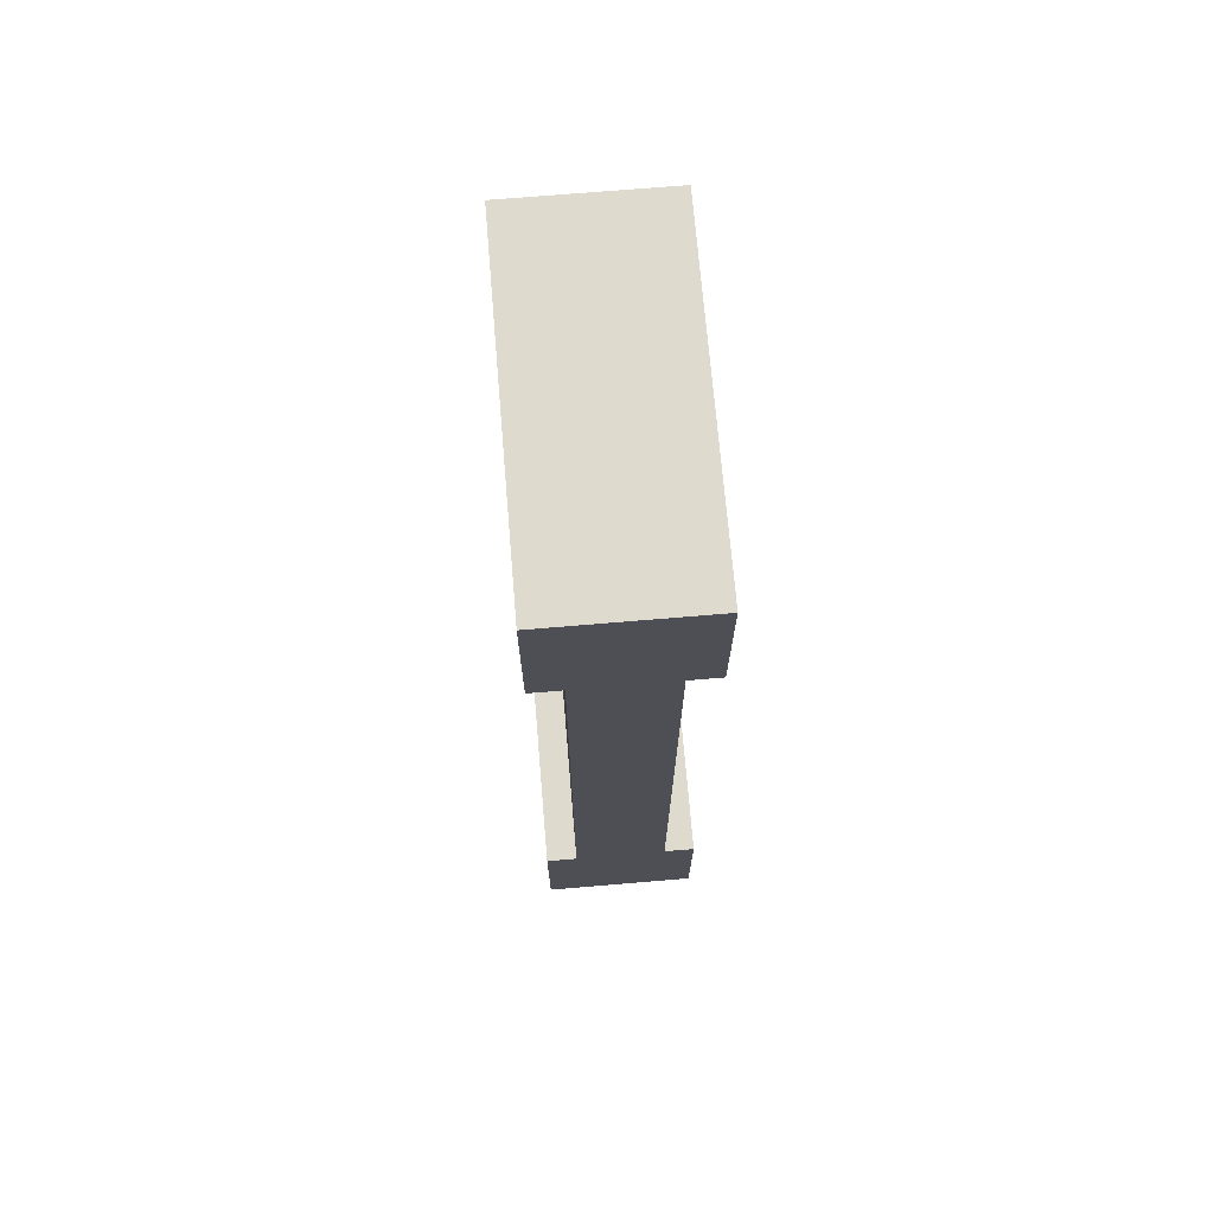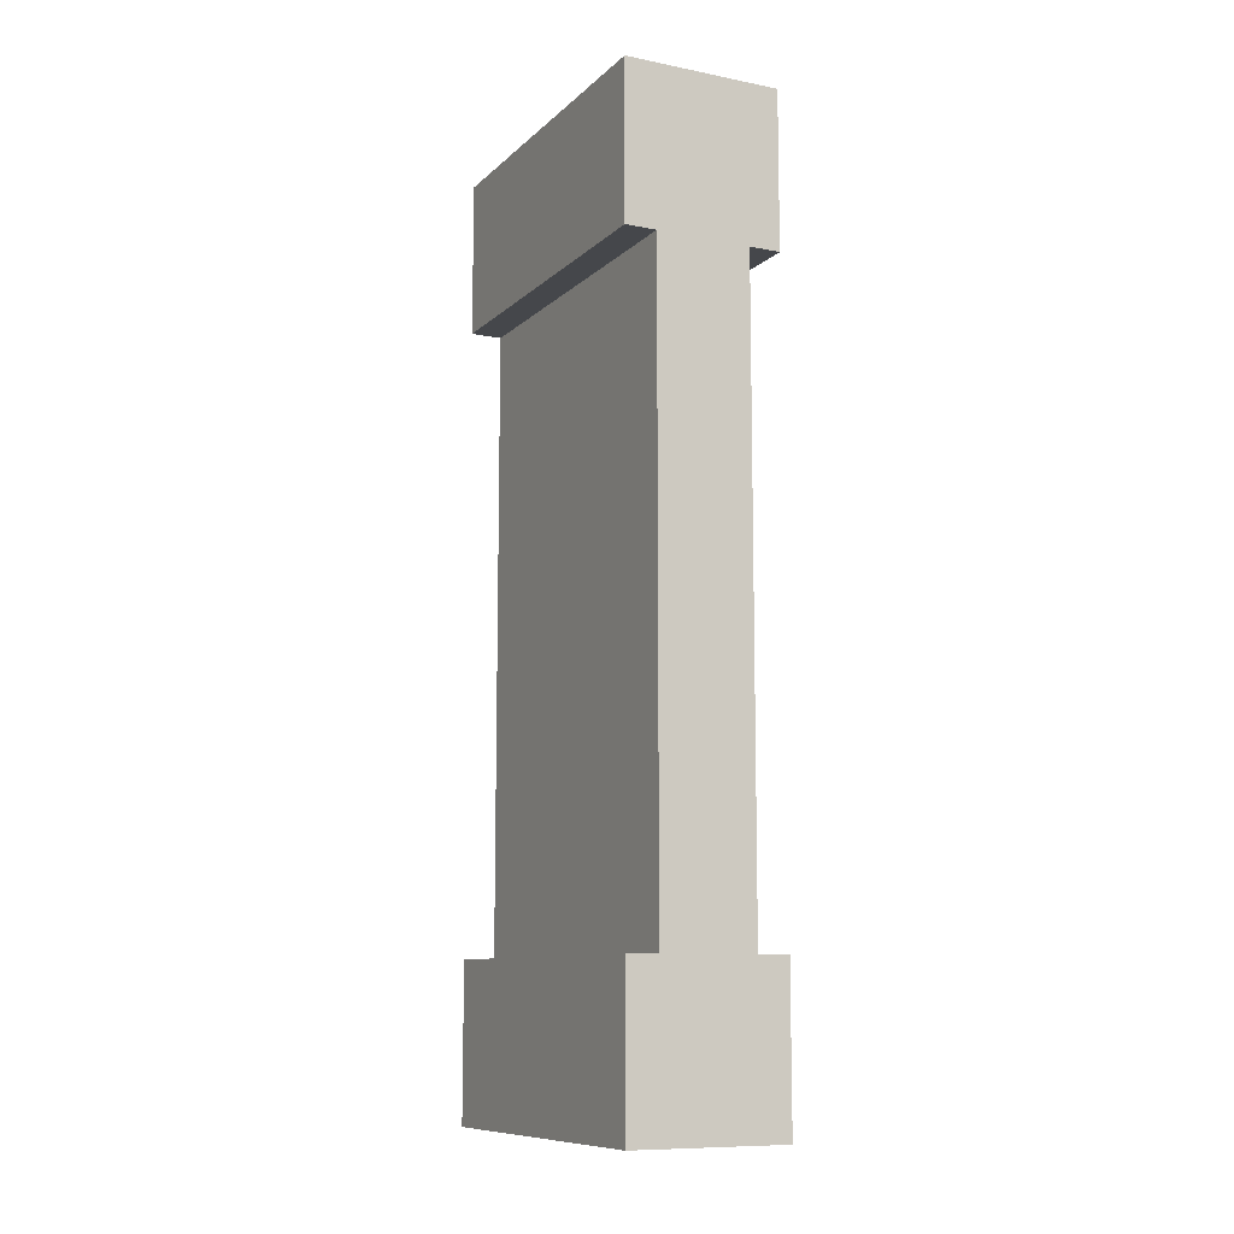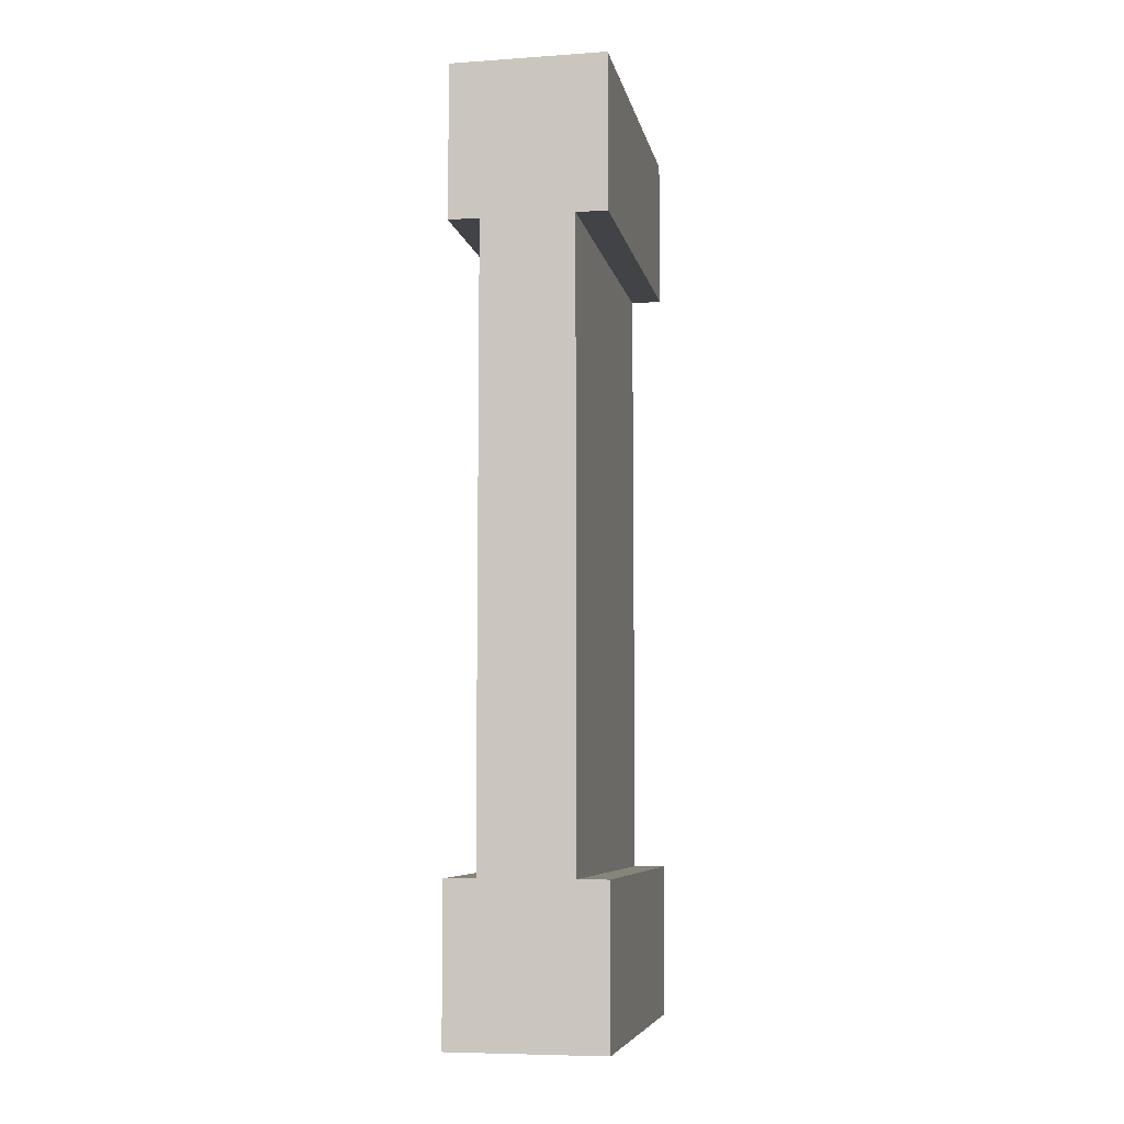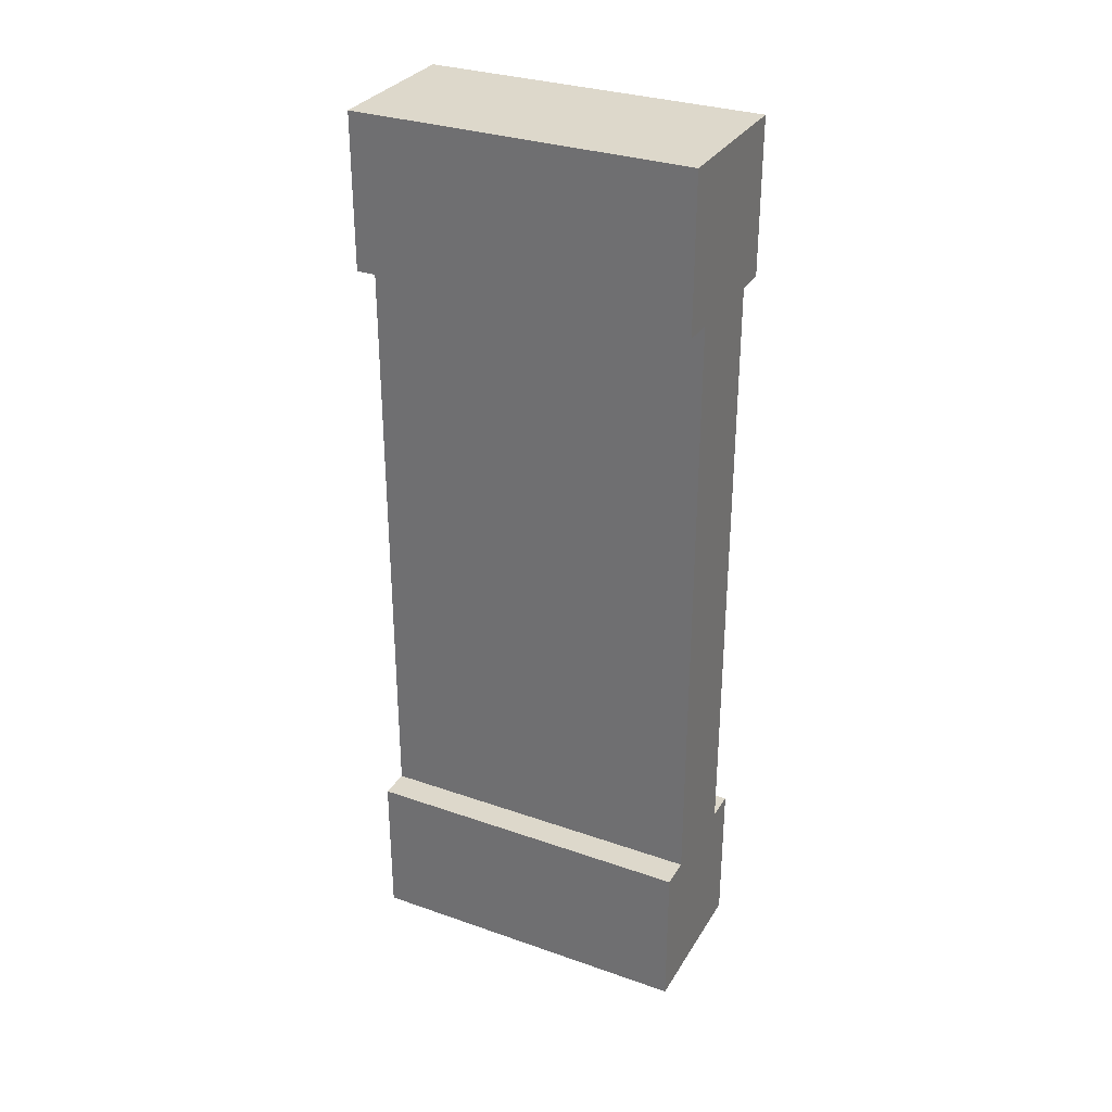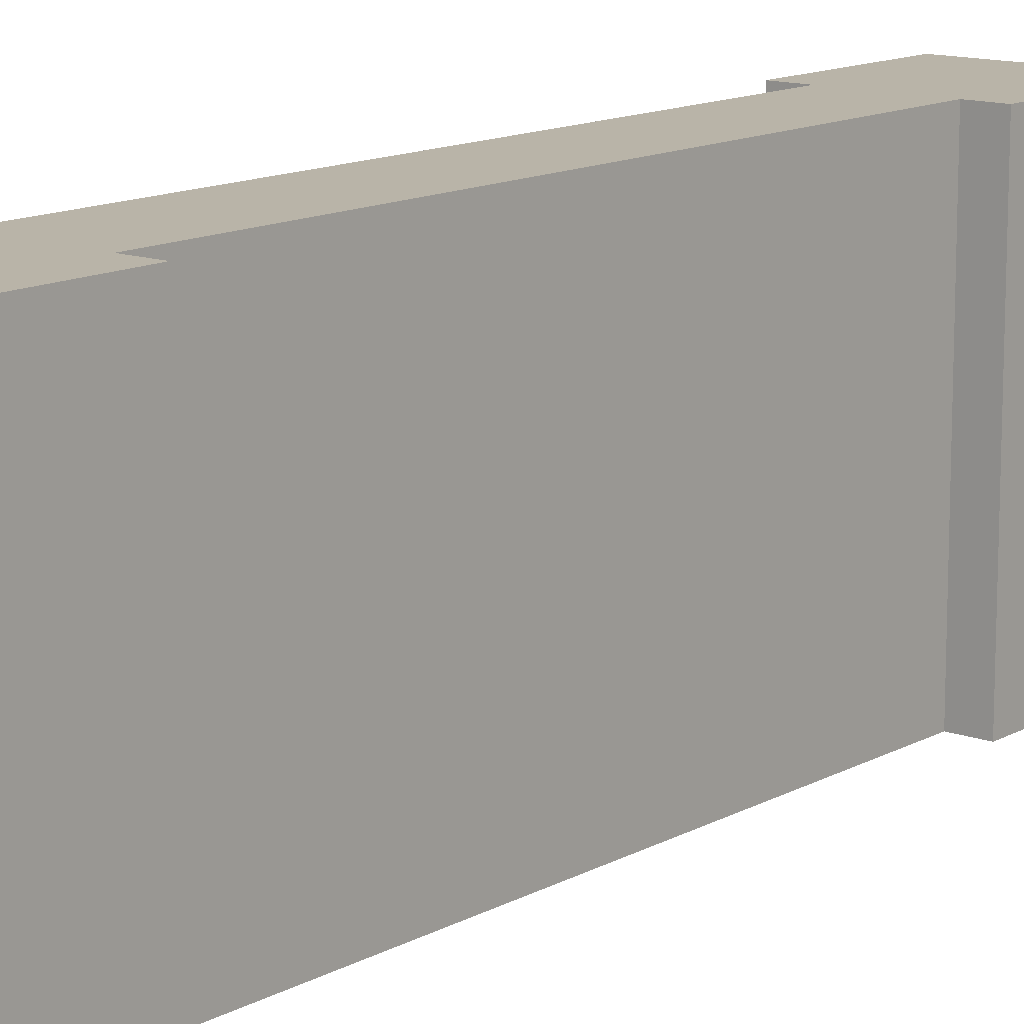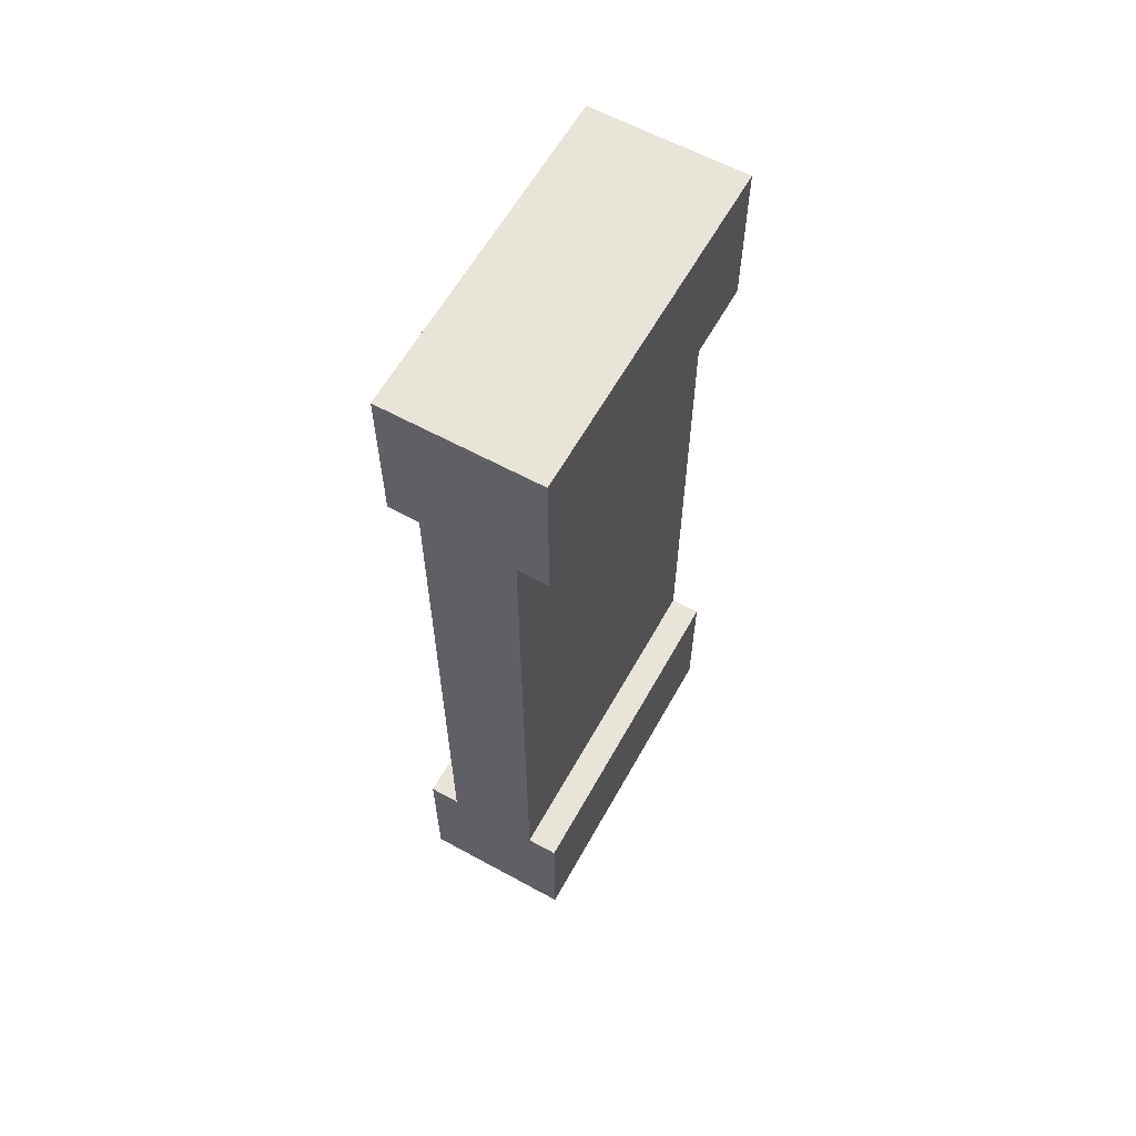
<metadata>
{"format":"obj","ext":"obj","renderer":"f3d","projection":"perspective","resolution":1024,"background":"white","views":[{"elev":71.1,"azim":175.2,"up":"+Z"},{"elev":-10.2,"azim":153.5,"up":"+Z"},{"elev":-7.0,"azim":-168.9,"up":"+Z"},{"elev":31.3,"azim":-63.6,"up":"+Z"},{"elev":13.2,"azim":39.3,"up":"+Y"},{"elev":61.3,"azim":-150.9,"up":"+Z"}]}
</metadata>
<code>
o Mesh1_Wood_Small_Wall_Model
v -1 0 1.5
v -1 0 1
v -1.1 0 1
v -1.4 0 1
v -1.5 0 1
v -1.5 0 1.5
v -1 -1.1 1.5
v -1 -1.1 1
v -1.5 -1.1 1
v -1.4 -1.1 1
v -1.1 -1.1 1
v -1.5 -1.1 1.5
v -1.4 -1.1 -1
v -1.4 0 -1
v -1.1 -1.1 -1
v -1 -1.1 -1
v -1.5 -1.1 -1
v -1.5 -1.1 -1.5
v -1 -1.1 -1.5
v -1 0 -1
v -1.1 0 -1
v -1 0 -1.5
v -1.5 0 -1.5
v -1.5 0 -1
f 4 5 6
f 21 20 22
f 11 7 12 10
f 1 2 3
f 10 9 5 4
f 12 9 10
f 11 8 7
f 13 18 19 15
f 12 6 5 9
f 6 12 7 1
f 15 16 20 21
f 19 16 15
f 13 17 18
f 14 21 22 23
f 19 22 20 16
f 23 18 17 24
f 23 24 14
f 14 24 17 13
f 22 19 18 23
f 3 2 8 11
f 3 4 6 1
f 1 7 8 2
f 14 13 10 4
f 11 10 13 15
f 3 21 14 4
f 3 11 15 21

</code>
